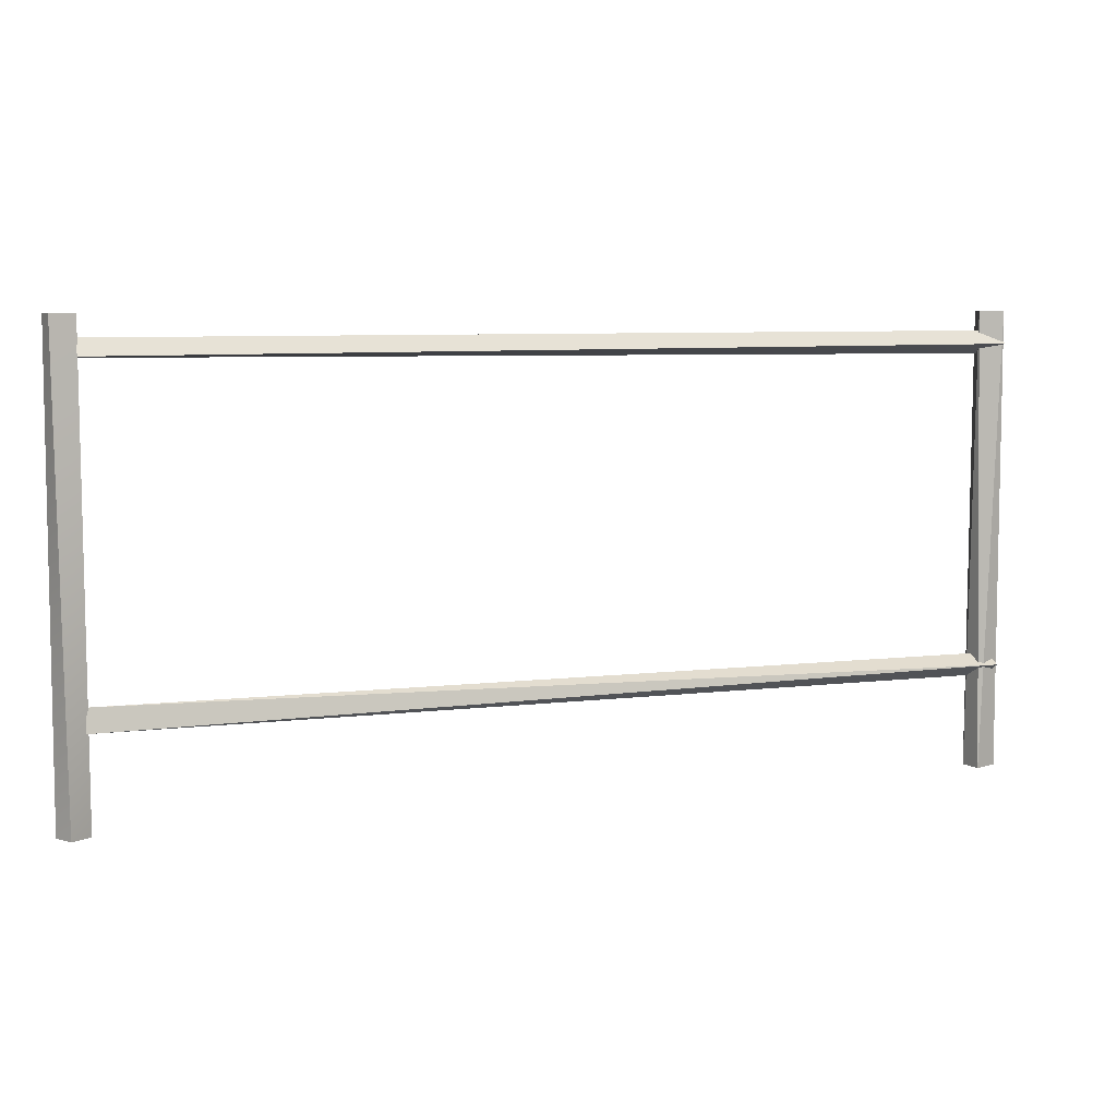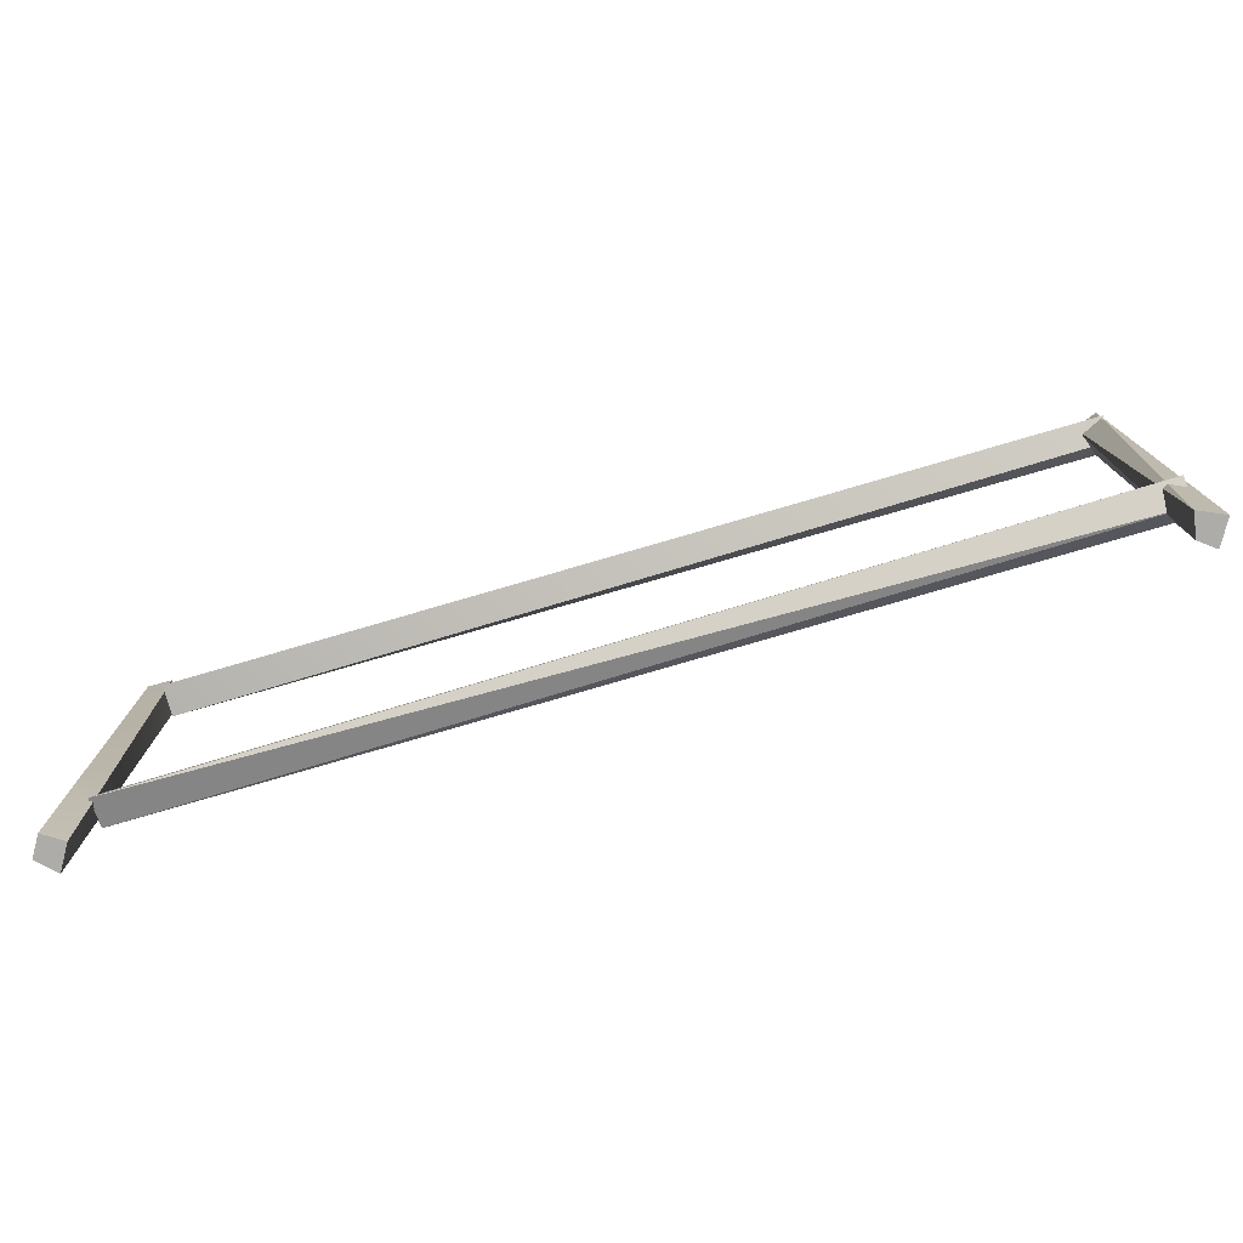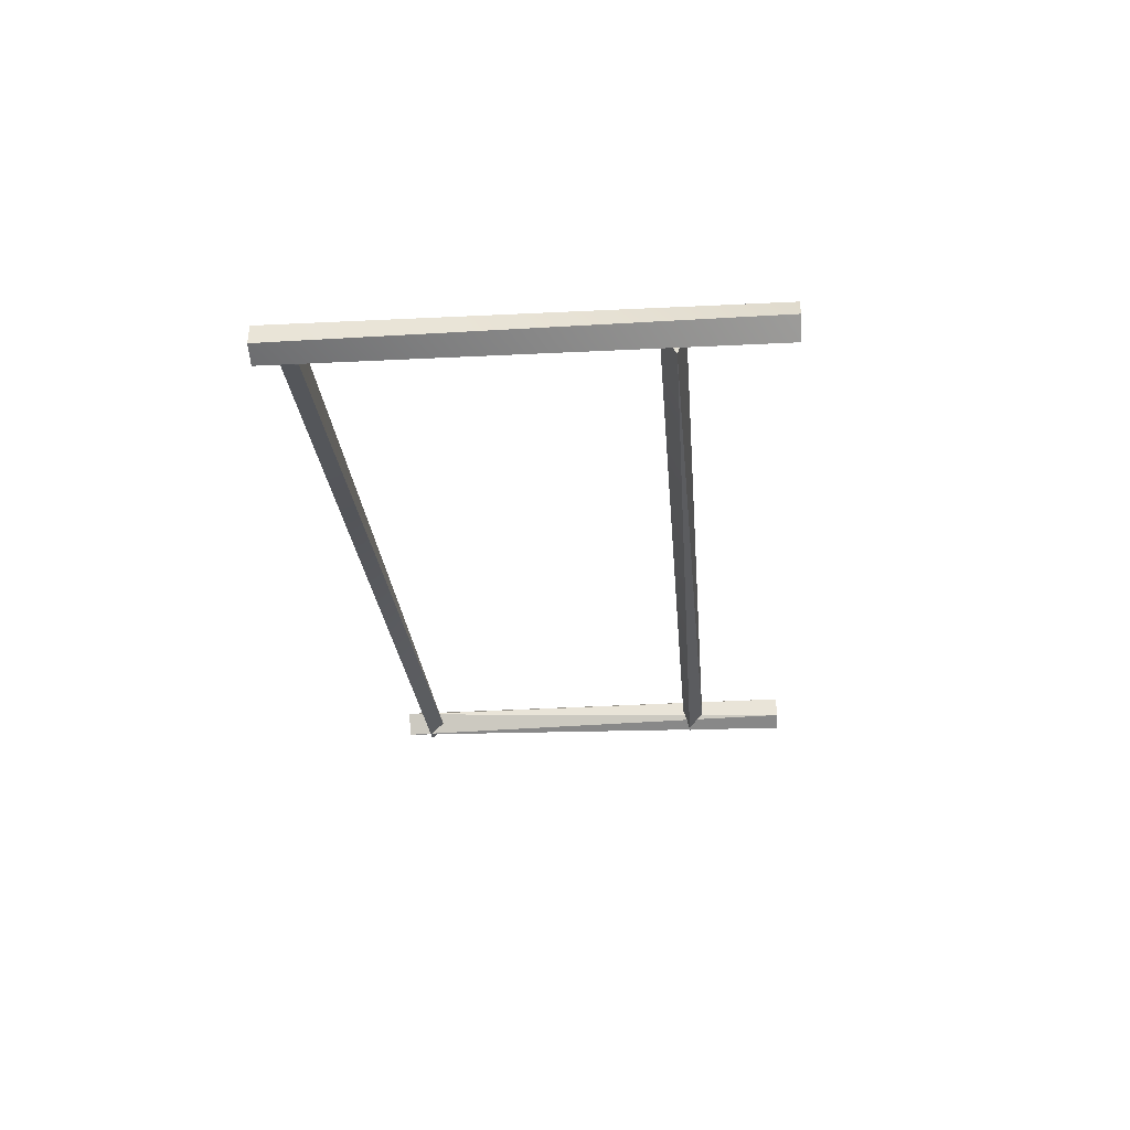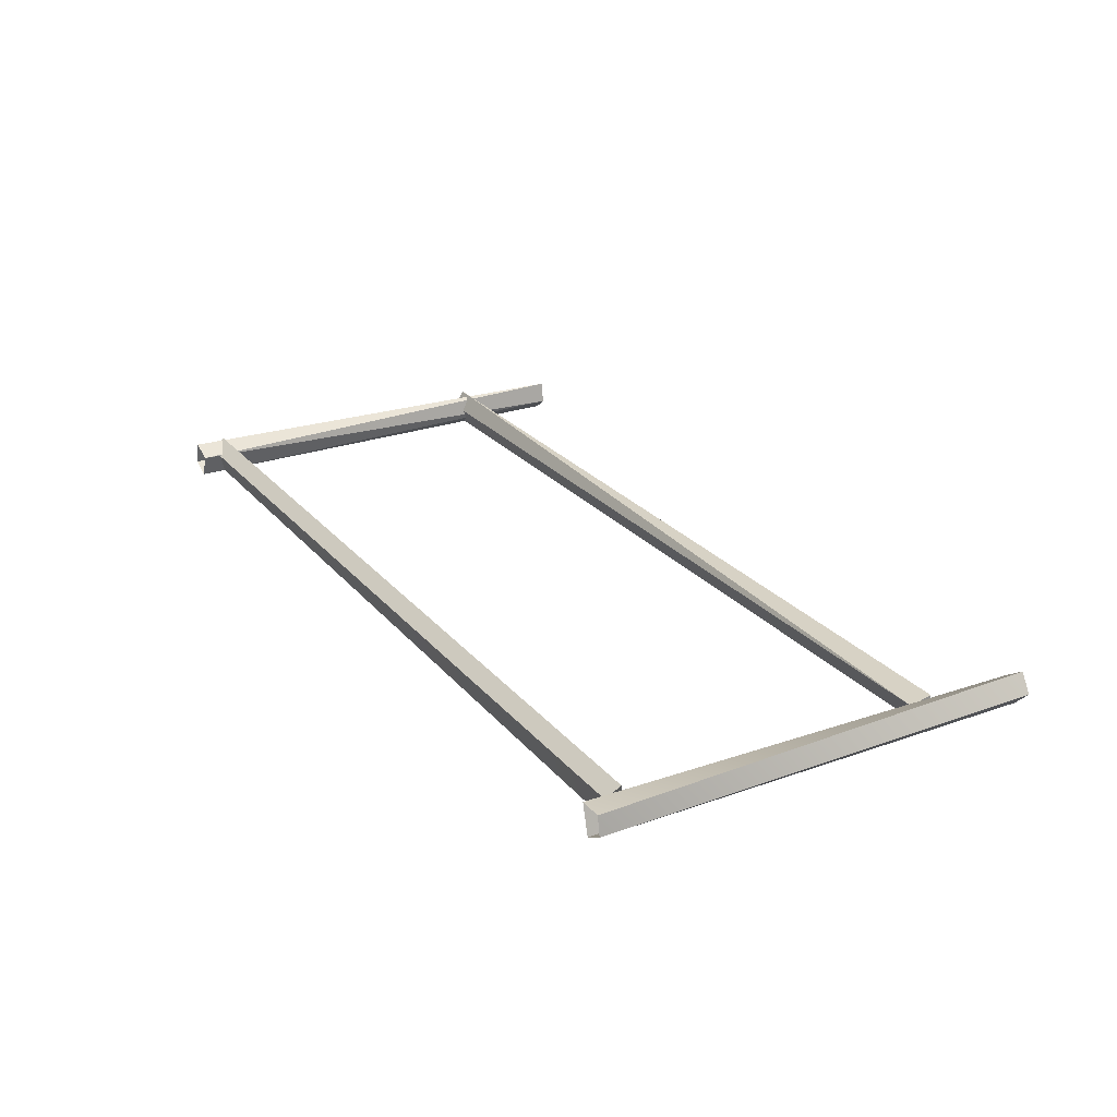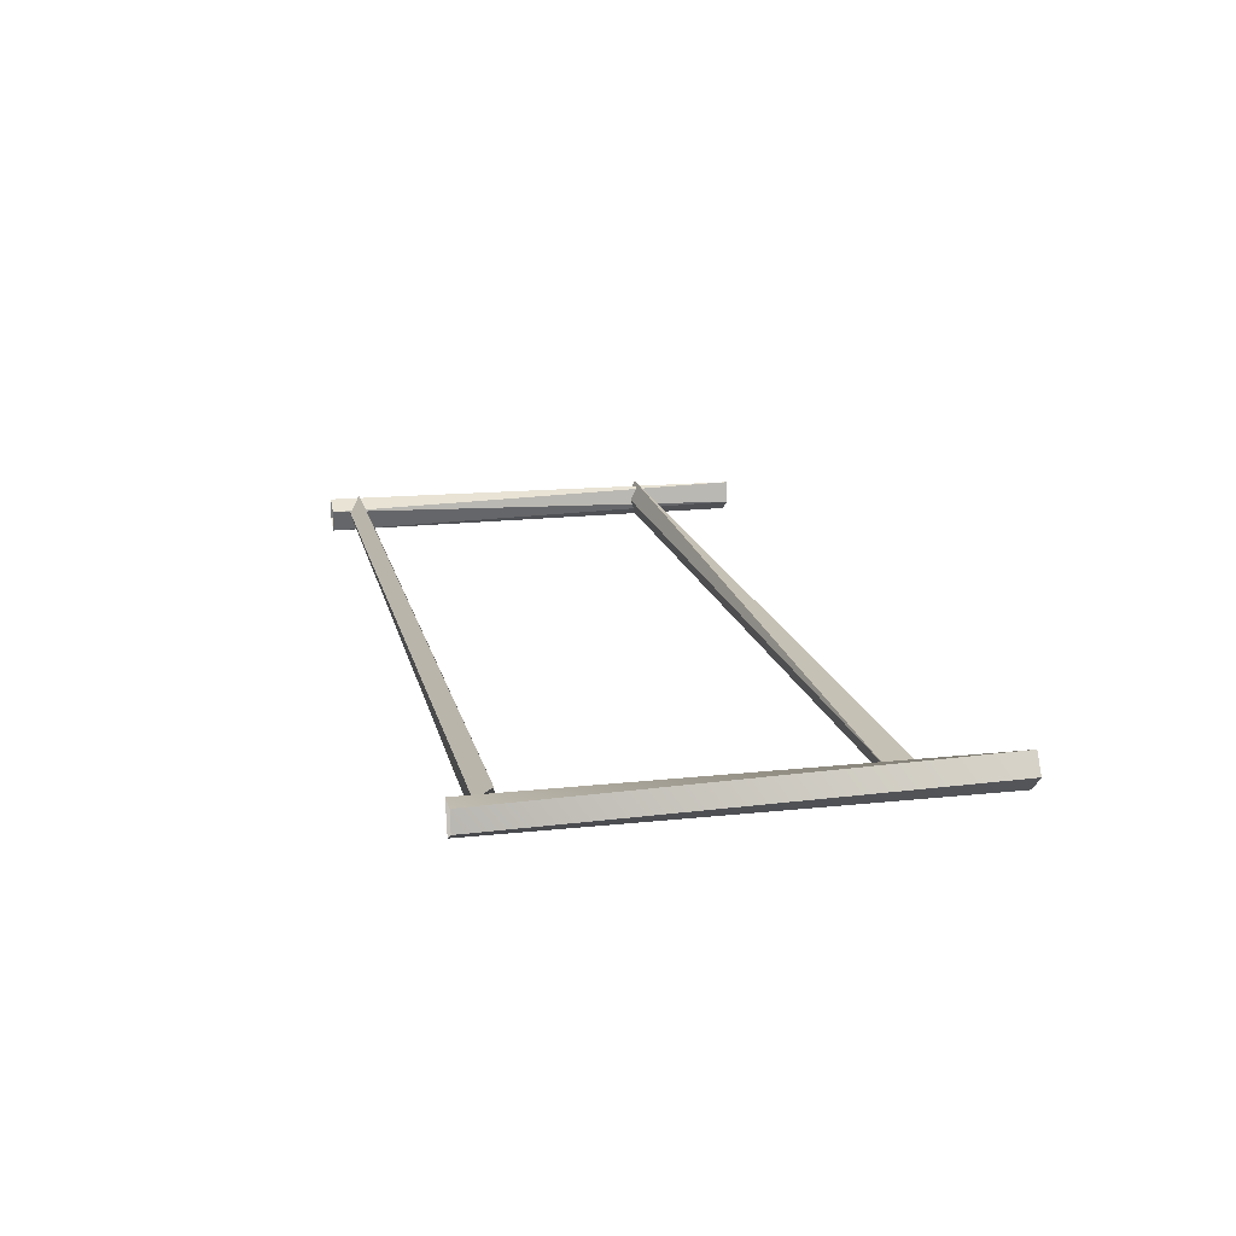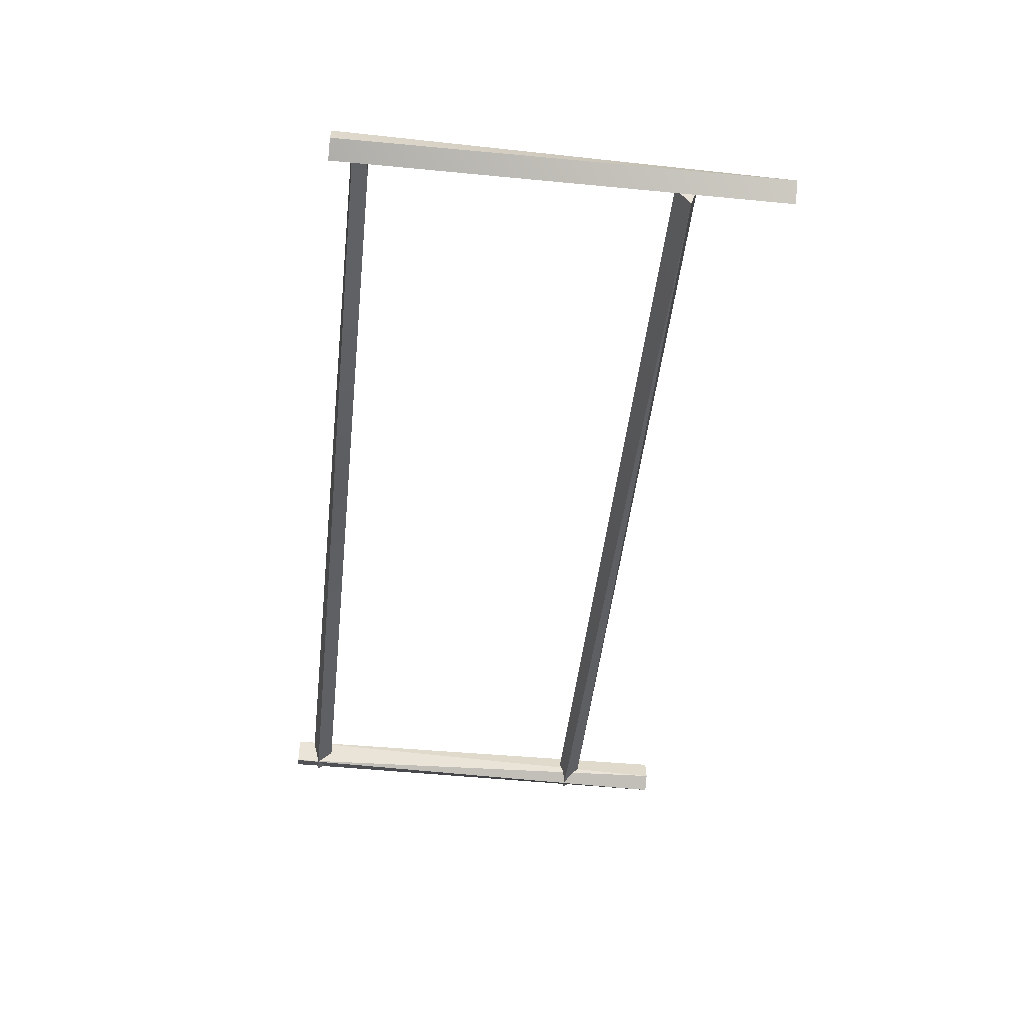
<metadata>
{"format":"obj","ext":"obj","renderer":"f3d","projection":"perspective","resolution":1024,"background":"white","views":[{"elev":7.0,"azim":160.8,"up":"+Z"},{"elev":-76.7,"azim":-163.8,"up":"+Z"},{"elev":-25.3,"azim":94.4,"up":"+Y"},{"elev":25.1,"azim":60.1,"up":"+Y"},{"elev":17.4,"azim":77.3,"up":"+Y"},{"elev":-48.3,"azim":83.5,"up":"+Y"}]}
</metadata>
<code>
g Legs_2
v -0.3139 0.1135 -0.2938
v -0.3139 0.0979 -0.303
v 0.3074 0.1078 -0.3019
v 0.3074 0.08777 -0.2962
v -0.3139 0.0979 -0.303
v -0.3139 0.08878 -0.2919
v 0.3074 0.1047 -0.2862
v -0.3139 0.1014 -0.2869
v -0.3139 0.1135 -0.2938
v -0.3188 0.1037 -0.3667
v -0.3135 0.1117 -0.04989
v -0.3178 0.09524 -0.04989
v -0.2992 0.09576 -0.3667
v -0.3045 0.08883 -0.04989
v -0.2983 0.1052 -0.04989
v -0.2983 0.1052 -0.04989
v -0.3135 0.1117 -0.04989
v -0.3019 0.1113 -0.3667
v 0.3232 0.109 -0.04989
v 0.3069 0.1088 -0.04989
v 0.3187 0.1125 -0.3667
v 0.3074 0.09098 -0.07648
v -0.3139 0.09708 -0.07897
v -0.3139 0.08878 -0.06811
v 0.3074 0.1078 -0.3019
v -0.3139 0.0979 -0.303
v 0.3074 0.08777 -0.2962
v 0.3074 0.1078 -0.3019
v 0.3074 0.08777 -0.2962
v 0.3074 0.1047 -0.2862
v 0.3074 0.1047 -0.2862
v -0.3139 0.1135 -0.2938
v 0.3074 0.1078 -0.3019
v -0.3019 0.1113 -0.3667
v -0.3135 0.1117 -0.04989
v -0.3188 0.1037 -0.3667
v -0.3045 0.08883 -0.04989
v -0.2992 0.09576 -0.3667
v -0.3094 0.08779 -0.3667
v -0.2983 0.1052 -0.04989
v -0.3019 0.1113 -0.3667
v -0.2992 0.09576 -0.3667
v 0.3187 0.1125 -0.3667
v 0.3069 0.1088 -0.04989
v 0.3055 0.1037 -0.3667
v 0.3074 0.09098 -0.07648
v -0.3139 0.08878 -0.06811
v 0.3074 0.09172 -0.06537
v 0.3074 0.1047 -0.2862
v -0.3139 0.08878 -0.2919
v -0.3139 0.1014 -0.2869
v 0.3074 0.08777 -0.2962
v -0.3094 0.08779 -0.3667
v -0.3178 0.09524 -0.04989
v -0.3045 0.08883 -0.04989
v -0.3188 0.1037 -0.3667
v 0.3055 0.1037 -0.3667
v 0.3069 0.1088 -0.04989
v 0.3124 0.0884 -0.04989
v 0.3149 0.08779 -0.3667
v 0.3149 0.08779 -0.3667
v 0.3124 0.0884 -0.04989
v 0.3254 0.09568 -0.04989
v 0.3264 0.09941 -0.3667
v 0.3264 0.09941 -0.3667
v 0.3254 0.09568 -0.04989
v 0.3232 0.109 -0.04989
v 0.3187 0.1125 -0.3667
v 0.3074 0.1122 -0.07507
v -0.3139 0.113 -0.07217
v -0.3139 0.09708 -0.07897
v 0.3074 0.09098 -0.07648
v 0.3074 0.09172 -0.06537
v -0.3139 0.08878 -0.06811
v -0.3139 0.1039 -0.06315
v 0.3074 0.1064 -0.06405
v -0.3139 0.1135 -0.2938
v -0.3139 0.1014 -0.2869
v -0.3139 0.08878 -0.2919
v -0.3139 0.0979 -0.303
v -0.2992 0.09576 -0.3667
v -0.3019 0.1113 -0.3667
v -0.3188 0.1037 -0.3667
v -0.3094 0.08779 -0.3667
v 0.3055 0.1037 -0.3667
v 0.3149 0.08779 -0.3667
v 0.3264 0.09941 -0.3667
v 0.3187 0.1125 -0.3667
v -0.3139 0.113 -0.07217
v 0.3074 0.1122 -0.07507
v 0.3074 0.1064 -0.06405
v -0.3139 0.1039 -0.06315
g Legs_2_0
f 3 2 1
f 6 5 4
f 9 8 7
f 12 11 10
f 15 14 13
f 18 17 16
f 21 20 19
f 24 23 22
f 27 26 25
f 30 29 28
f 33 32 31
f 36 35 34
f 39 38 37
f 42 41 40
f 45 44 43
f 48 47 46
f 51 50 49
f 52 49 50
f 55 54 53
f 53 54 56
f 59 58 57
f 60 59 57
f 63 62 61
f 61 64 63
f 67 66 65
f 68 67 65
f 71 70 69
f 72 71 69
f 75 74 73
f 73 76 75
f 79 78 77
f 80 79 77
f 83 82 81
f 84 83 81
f 87 86 85
f 88 87 85
f 91 90 89
f 92 91 89

</code>
